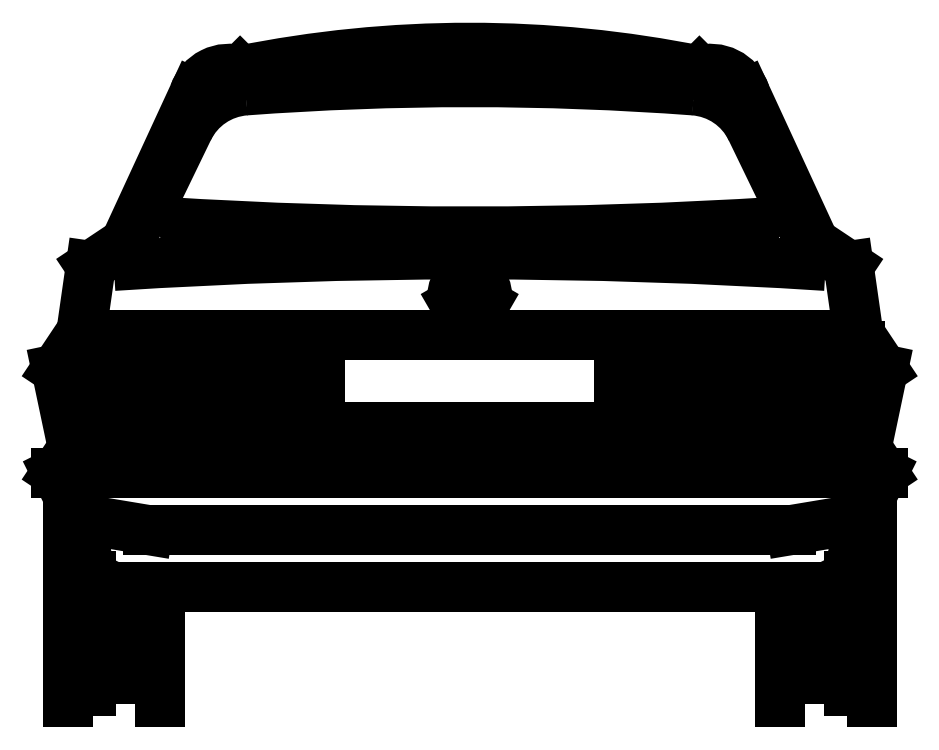
<metadata>
{"format":"dxf","ext":"dxf","renderer":"ezdxf+matplotlib","layout":"modelspace","background":"white","min_lineweight":24,"dpi":150}
</metadata>
<code>
0
SECTION
2
ENTITIES
0
LINE
8
CAR_DTL
10
1.753
20
0.2794
30
0
11
1.753
21
0.0254
31
0
0
LINE
8
CAR_DTL
10
1.702
20
0.254
30
0
11
1.702
21
0.0762
31
0
0
LINE
8
CAR_DTL
10
1.651
20
0.254
30
0
11
1.651
21
0.0508
31
0
0
LINE
8
0
10
1.6
20
0
30
0
11
1.6
21
0.254
31
0
0
LINE
8
0
10
1.803
20
0.4572
30
0
11
1.803
21
0
31
0
0
LINE
8
CAR_DTL
10
0.1778
20
0.254
30
0
11
0.1778
21
0.0508
31
0
0
LINE
8
CAR_DTL
10
0.127
20
0.254
30
0
11
0.127
21
0.0762
31
0
0
LINE
8
0
10
0.2286
20
0
30
0
11
0.2286
21
0.254
31
0
0
LINE
8
CAR_DTL
10
0.0762
20
0.2794
30
0
11
0.0762
21
0.0254
31
0
0
LINE
8
0
10
0.0254
20
0.4572
30
0
11
0.0254
21
0
31
0
0
LINE
8
0
10
1.194
20
0.6096
30
0
11
0.635
21
0.6096
31
0
0
LINE
8
0
10
0.0508
20
0.5842
30
0
11
0.9144
21
0.5842
31
0
0
LINE
8
0
10
1.753
20
0.8128
30
0
11
0.0762
21
0.8128
31
0
0
LINE
8
0
10
1.702
20
0.254
30
0
11
0.127
21
0.254
31
0
0
LINE
8
CAR_DTL
10
1.829
20
0.508
30
0
11
0
21
0.508
31
0
0
LINE
8
CAR_DTL
10
1.626
20
0.381
30
0
11
0.2032
21
0.381
31
0
0
ARC
8
0
10
0.9144
20
-11.23
30
0
40
12.22
50
86.3
51
93.7
0
ARC
8
0
10
0.9144
20
11.8
30
0
40
10.76
50
266.4
51
273.6
0
ARC
8
0
10
0.9144
20
-5.359
30
0
40
6.731
50
85.77
51
94.23
0
ARC
8
0
10
0.9144
20
-1.118
30
0
40
2.565
50
78.58
51
101.4
0
LINE
8
0
10
0.0762
20
0.9652
30
0
11
0.1524
21
1.016
31
0
0
LINE
8
0
10
0.0762
20
0.8128
30
0
11
0.0508
21
0.762
31
0
0
LINE
8
0
10
0.0508
20
0.7874
30
0
11
0.0762
21
0.9652
31
0
0
LINE
8
CAR_DTL
10
0.0508
20
0.4064
30
0
11
0.2032
21
0.381
31
0
0
LINE
8
CAR_DTL
10
0.5842
20
0.6858
30
0
11
0.0508
21
0.6858
31
0
0
LINE
8
CAR_DTL
10
0.5842
20
0.635
30
0
11
0.0508
21
0.635
31
0
0
LINE
8
0
10
0.0508
20
0.4064
30
0
11
0.0762
21
0.2794
31
0
0
LINE
8
0
10
0.0508
20
0.5842
30
0
11
0.0508
21
0.762
31
0
0
LINE
8
0
10
0
20
0.7366
30
0
11
0.03658
21
0.5629
31
0
0
LINE
8
0
10
0
20
0.508
30
0
11
0.0508
21
0.4064
31
0
0
LINE
8
0
10
0
20
0.508
30
0
11
0.0508
21
0.5842
31
0
0
LINE
8
0
10
0.0508
20
0.8128
30
0
11
0
21
0.7366
31
0
0
LINE
8
0
10
0.0762
20
0.2794
30
0
11
0.127
21
0.254
31
0
0
LINE
8
CAR_DTL
10
0.5842
20
0.7366
30
0
11
0.0762
21
0.7366
31
0
0
LINE
8
CAR_DTL
10
0.5842
20
0.7874
30
0
11
0.1016
21
0.7874
31
0
0
LINE
8
0
10
0.127
20
0.8128
30
0
11
0.127
21
0.635
31
0
0
ARC
8
0
10
0.381
20
1.321
30
0
40
0.08032
50
71.57
51
161.6
0
ARC
8
0
10
0.4294
20
1.201
30
0
40
0.1524
50
94.23
51
154.2
0
LINE
8
0
10
0.2922
20
1.268
30
0
11
0.2107
21
1.099
31
0
0
LINE
8
0
10
0.1524
20
1.016
30
0
11
0.3048
21
1.346
31
0
0
ARC
8
0
10
0.2336
20
1.088
30
0
40
0.0254
50
154.2
51
266.4
0
LINE
8
0
10
0.4064
20
1.397
30
0
11
0.3937
21
1.384
31
0
0
LINE
8
0
10
1.753
20
0.9652
30
0
11
1.676
21
1.016
31
0
0
LINE
8
CAR_DTL
10
1.778
20
0.635
30
0
11
1.245
21
0.635
31
0
0
LINE
8
CAR_DTL
10
1.245
20
0.6858
30
0
11
1.778
21
0.6858
31
0
0
LINE
8
CAR_DTL
10
1.245
20
0.7874
30
0
11
1.727
21
0.7874
31
0
0
LINE
8
CAR_DTL
10
1.245
20
0.7366
30
0
11
1.753
21
0.7366
31
0
0
LINE
8
0
10
1.778
20
0.5842
30
0
11
0.9144
21
0.5842
31
0
0
LINE
8
CAR_DTL
10
0.9144
20
0.9017
30
0
11
0.9144
21
0.9398
31
0
0
CIRCLE
8
CAR_DTL
10
0.9144
20
0.9017
30
0
40
0.0381
0
LINE
8
CAR_DTL
10
0.9144
20
0.9017
30
0
11
0.8814
21
0.8826
31
0
0
LINE
8
CAR_DTL
10
0.9144
20
0.9017
30
0
11
0.9474
21
0.8827
31
0
0
LINE
8
0
10
1.829
20
0.7366
30
0
11
1.792
21
0.5629
31
0
0
LINE
8
0
10
1.778
20
0.5842
30
0
11
1.778
21
0.762
31
0
0
LINE
8
0
10
1.778
20
0.5842
30
0
11
1.778
21
0.7874
31
0
0
LINE
8
CAR_DTL
10
1.778
20
0.4064
30
0
11
1.626
21
0.381
31
0
0
LINE
8
0
10
1.778
20
0.4064
30
0
11
1.753
21
0.2794
31
0
0
LINE
8
0
10
1.753
20
0.2794
30
0
11
1.702
21
0.254
31
0
0
LINE
8
0
10
1.829
20
0.508
30
0
11
1.778
21
0.4064
31
0
0
LINE
8
0
10
1.829
20
0.508
30
0
11
1.778
21
0.5842
31
0
0
LINE
8
0
10
1.778
20
0.8128
30
0
11
1.829
21
0.7366
31
0
0
LINE
8
0
10
1.753
20
0.8128
30
0
11
1.778
21
0.762
31
0
0
LINE
8
0
10
1.702
20
0.8128
30
0
11
1.702
21
0.635
31
0
0
LINE
8
0
10
1.778
20
0.7874
30
0
11
1.753
21
0.9652
31
0
0
ARC
8
0
10
1.448
20
1.321
30
0
40
0.08032
50
18.43
51
108.4
0
LINE
8
0
10
1.676
20
1.016
30
0
11
1.524
21
1.346
31
0
0
LINE
8
0
10
1.537
20
1.268
30
0
11
1.618
21
1.099
31
0
0
ARC
8
0
10
1.595
20
1.088
30
0
40
0.0254
50
273.6
51
25.83
0
ARC
8
0
10
1.399
20
1.201
30
0
40
0.1524
50
25.83
51
85.77
0
LINE
8
0
10
1.422
20
1.397
30
0
11
1.435
21
1.384
31
0
0
POLYLINE
8
_KTI_CONTROL
10
0
20
0
30
0
66
     1
70
     8
0
VERTEX
8
_KTI_CONTROL
10
0
20
0
30
0
70
    32
0
VERTEX
8
_KTI_CONTROL
10
0
20
0
30
0
70
    32
0
SEQEND
8
_KTI_CONTROL
0
POLYLINE
8
_KTI_CONTROL
10
0
20
0
30
0
66
     1
70
     8
0
VERTEX
8
_KTI_CONTROL
10
0
20
0
30
0
70
    32
0
VERTEX
8
_KTI_CONTROL
10
0
20
0
30
0
70
    32
0
SEQEND
8
_KTI_CONTROL
0
ENDSEC
0
EOF

</code>
